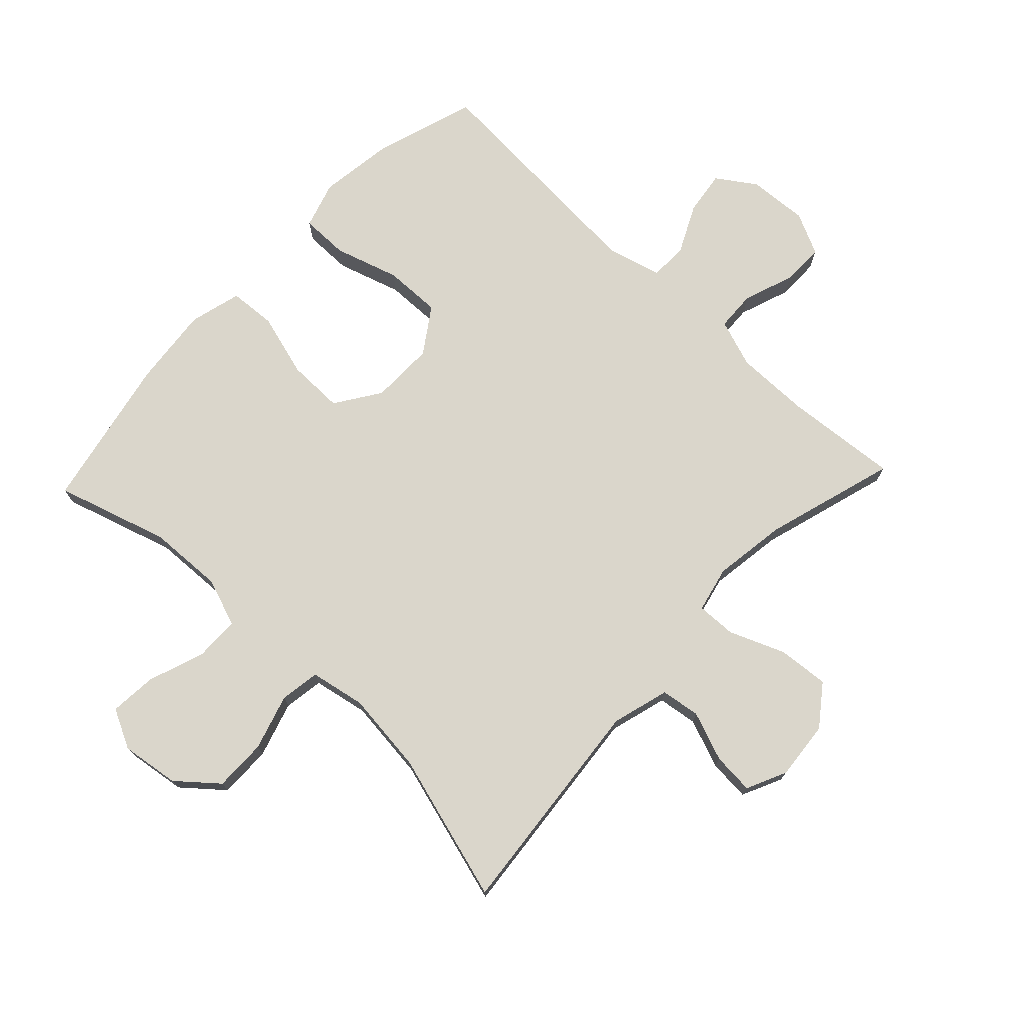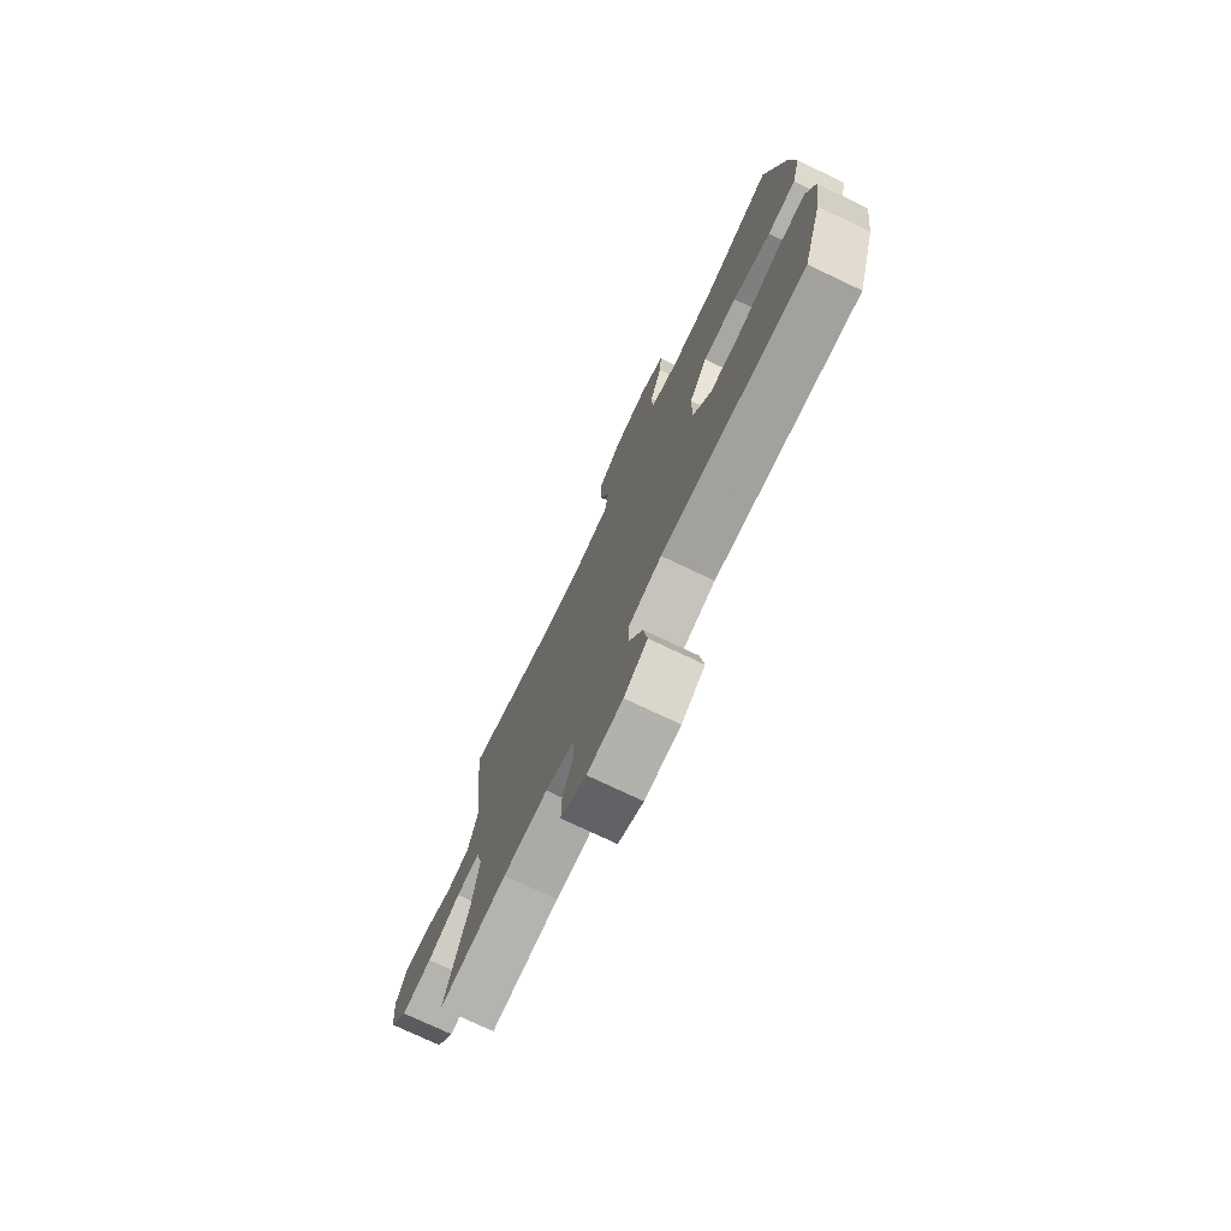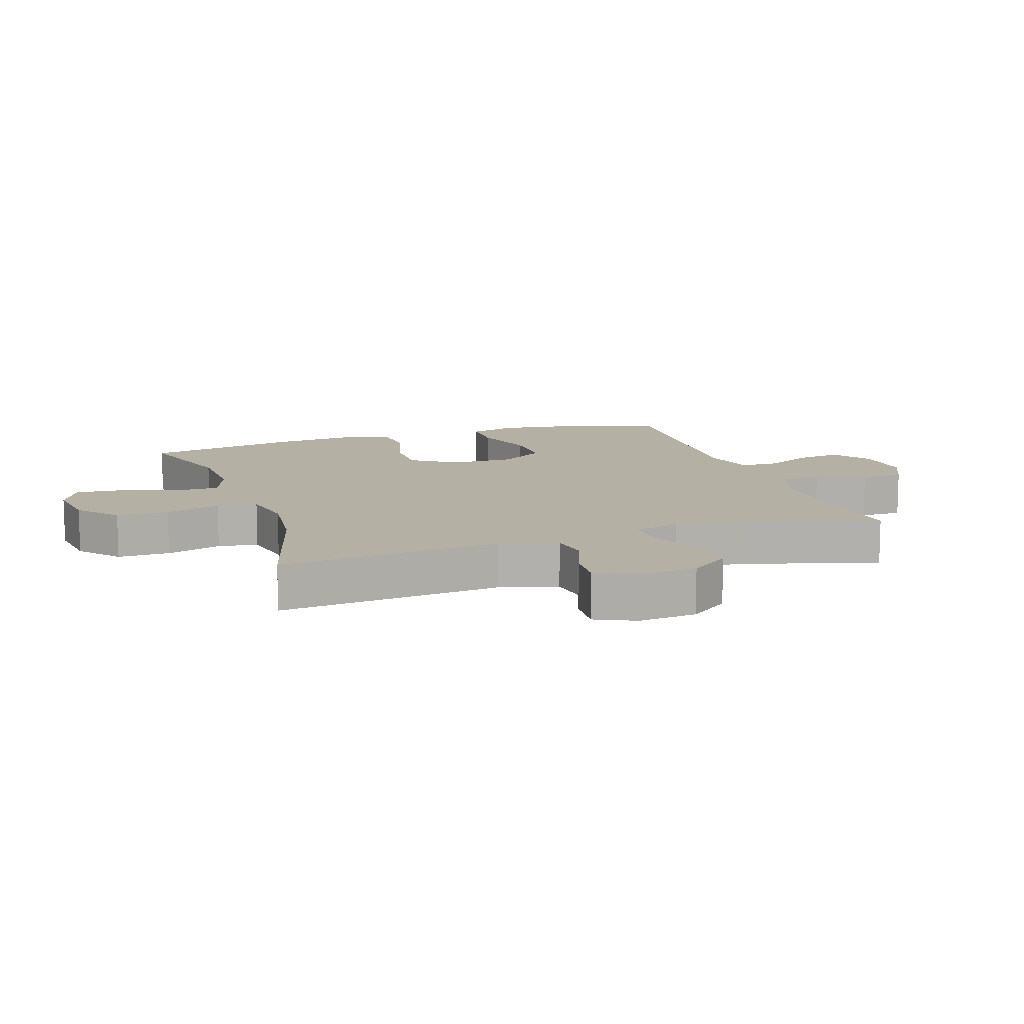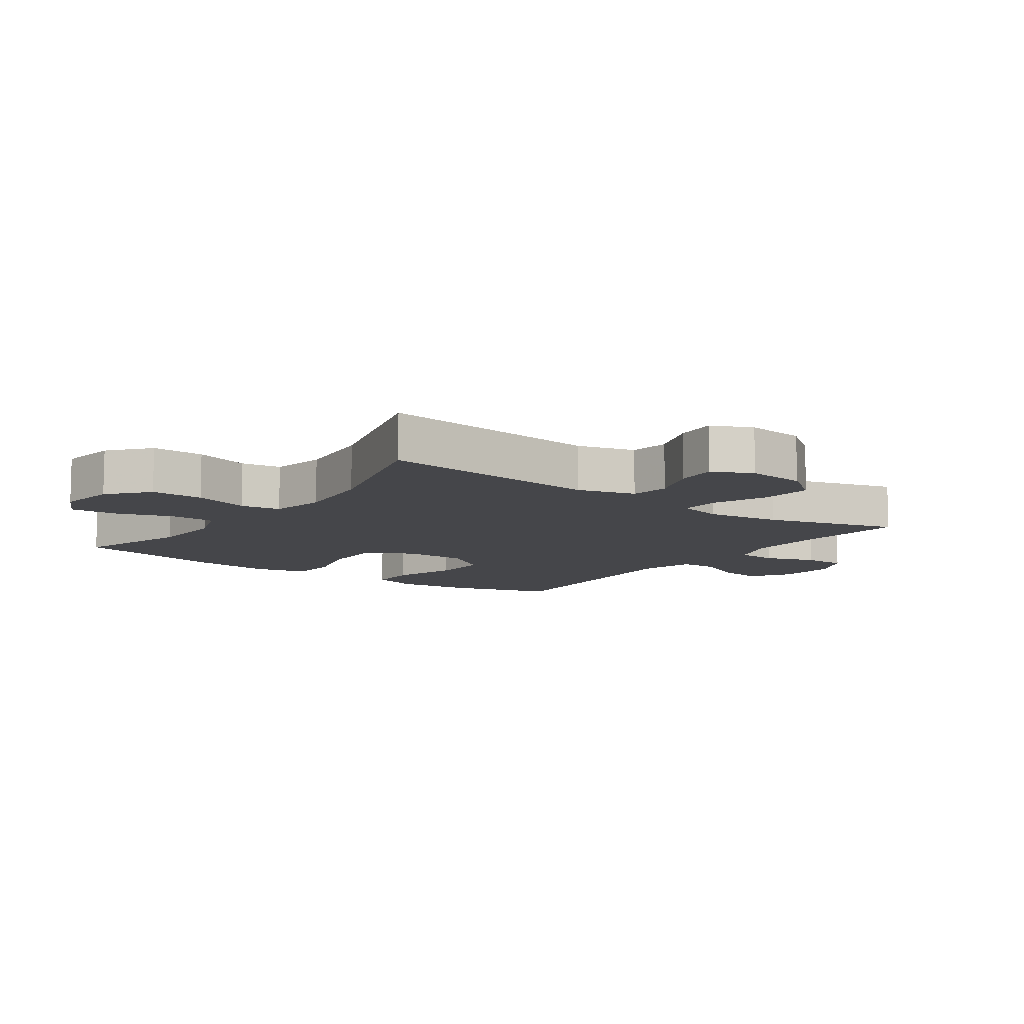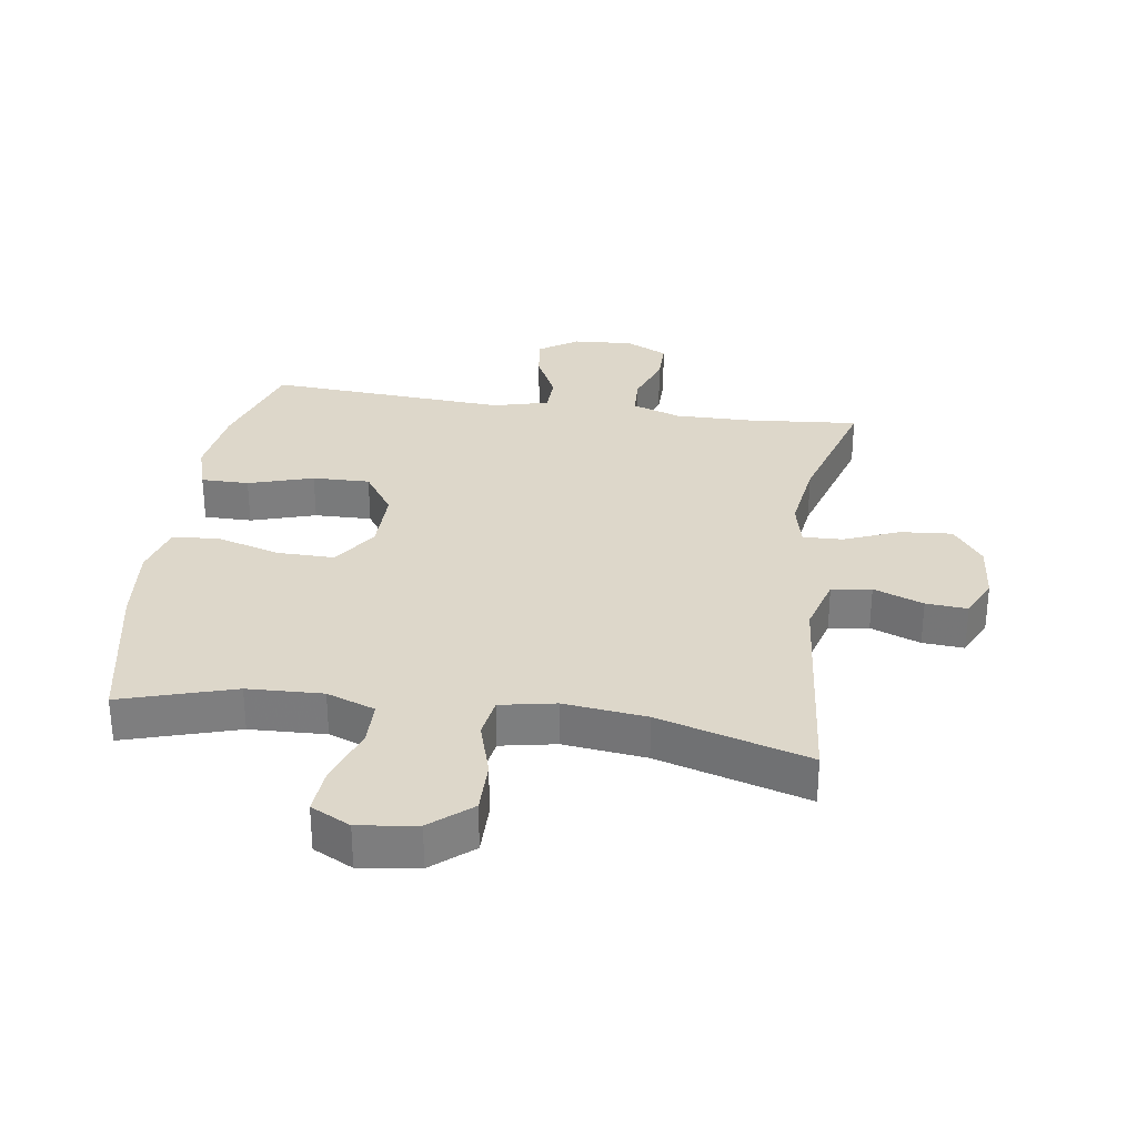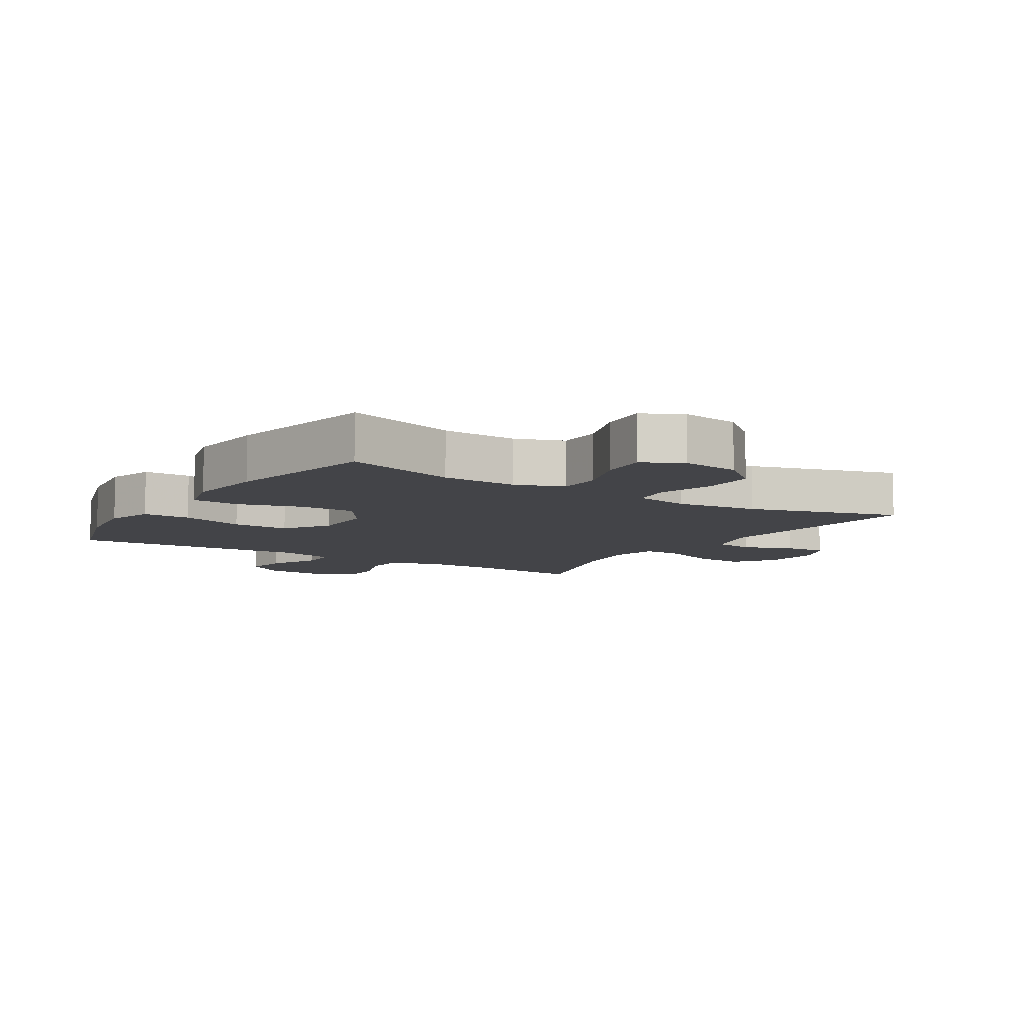
<metadata>
{"format":"obj","ext":"obj","renderer":"f3d","projection":"perspective","resolution":1024,"background":"white","views":[{"elev":74.0,"azim":43.4,"up":"+Y"},{"elev":-75.4,"azim":-115.4,"up":"+Z"},{"elev":11.6,"azim":71.4,"up":"+Y"},{"elev":-9.9,"azim":54.0,"up":"+Y"},{"elev":30.9,"azim":8.4,"up":"+Y"},{"elev":-8.2,"azim":-32.1,"up":"+Y"}]}
</metadata>
<code>
v 0.5 0.07 0.5
v 0.464 0.07 0.143
v 0.49 0.07 0.051
v 0.553 0.07 0.042
v 0.632 0.07 0.072
v 0.698 0.07 0.077
v 0.728 0.07 0.013
v 0.719 0.07 -0.081
v 0.671 0.07 -0.145
v 0.589 0.07 -0.138
v 0.501 0.07 -0.102
v 0.438 0.07 -0.1
v 0.421 0.07 -0.173
v 0.438 0.07 -0.291
v 0.5 0.07 -0.5
v 0.318 0.07 -0.484
v 0.199 0.07 -0.483
v 0.122 0.07 -0.51
v 0.119 0.07 -0.574
v 0.148 0.07 -0.655
v 0.148 0.07 -0.723
v 0.081 0.07 -0.755
v -0.014 0.07 -0.749
v -0.076 0.07 -0.707
v -0.066 0.07 -0.637
v -0.028 0.07 -0.559
v -0.03 0.07 -0.499
v -0.118 0.07 -0.476
v -0.5 0.07 -0.5
v -0.552 0.07 -0.335
v -0.568 0.07 -0.218
v -0.545 0.07 -0.143
v -0.469 0.07 -0.143
v -0.366 0.07 -0.175
v -0.275 0.07 -0.177
v -0.226 0.07 -0.105
v -0.227 0.07 -0.003
v -0.275 0.07 0.069
v -0.365 0.07 0.068
v -0.466 0.07 0.039
v -0.541 0.07 0.044
v -0.563 0.07 0.127
v -0.55 0.07 0.254
v -0.5 0.07 0.5
v -0.32 0.07 0.445
v -0.2 0.07 0.44
v -0.123 0.07 0.468
v -0.122 0.07 0.539
v -0.154 0.07 0.63
v -0.16 0.07 0.705
v -0.097 0.07 0.737
v -0.004 0.07 0.724
v 0.06 0.07 0.67
v 0.059 0.07 0.586
v 0.032 0.07 0.497
v 0.042 0.07 0.433
v 0.13 0.07 0.416
v 0.261 0.07 0.431
v 0.5 0 0.5
v 0.464 0 0.143
v 0.49 0 0.051
v 0.553 0 0.042
v 0.632 0 0.072
v 0.698 0 0.077
v 0.728 0 0.013
v 0.719 0 -0.081
v 0.671 0 -0.145
v 0.589 0 -0.138
v 0.501 0 -0.102
v 0.438 0 -0.1
v 0.421 0 -0.173
v 0.438 0 -0.291
v 0.5 0 -0.5
v 0.318 0 -0.484
v 0.199 0 -0.483
v 0.122 0 -0.51
v 0.119 0 -0.574
v 0.148 0 -0.655
v 0.148 0 -0.723
v 0.081 0 -0.755
v -0.014 0 -0.749
v -0.076 0 -0.707
v -0.066 0 -0.637
v -0.028 0 -0.559
v -0.03 0 -0.499
v -0.118 0 -0.476
v -0.5 0 -0.5
v -0.552 0 -0.335
v -0.568 0 -0.218
v -0.545 0 -0.143
v -0.469 0 -0.143
v -0.366 0 -0.175
v -0.275 0 -0.177
v -0.226 0 -0.105
v -0.227 0 -0.003
v -0.275 0 0.069
v -0.365 0 0.068
v -0.466 0 0.039
v -0.541 0 0.044
v -0.563 0 0.127
v -0.55 0 0.254
v -0.5 0 0.5
v -0.32 0 0.445
v -0.2 0 0.44
v -0.123 0 0.468
v -0.122 0 0.539
v -0.154 0 0.63
v -0.16 0 0.705
v -0.097 0 0.737
v -0.004 0 0.724
v 0.06 0 0.67
v 0.059 0 0.586
v 0.032 0 0.497
v 0.042 0 0.433
v 0.13 0 0.416
v 0.261 0 0.431
f 52 53 54 55
f 52 55 56
f 51 52 56
f 48 49 50 51
f 47 48 51 56
f 46 47 56
f 42 43 44 45
f 42 45 46
f 39 40 41 42
f 38 39 42 46
f 37 38 46 56
f 31 32 33 34
f 31 34 35
f 28 29 30 31
f 27 28 31 35
f 23 24 25 26
f 23 26 27
f 22 23 27
f 19 20 21 22
f 18 19 22 27
f 17 18 27 35
f 14 15 16
f 13 14 16 17
f 12 13 17 35
f 8 9 10 11
f 8 11 12
f 7 8 12
f 4 5 6 7
f 3 4 7 12
f 2 3 12 35
f 58 1 2 35
f 36 37 56 57
f 35 36 57 58
f 113 112 111 110
f 114 113 110
f 114 110 109
f 109 108 107 106
f 114 109 106 105
f 114 105 104
f 103 102 101 100
f 104 103 100
f 100 99 98 97
f 104 100 97 96
f 114 104 96 95
f 92 91 90 89
f 93 92 89
f 89 88 87 86
f 93 89 86 85
f 84 83 82 81
f 85 84 81
f 85 81 80
f 80 79 78 77
f 85 80 77 76
f 93 85 76 75
f 74 73 72
f 75 74 72 71
f 93 75 71 70
f 69 68 67 66
f 70 69 66
f 70 66 65
f 65 64 63 62
f 70 65 62 61
f 93 70 61 60
f 93 60 59 116
f 115 114 95 94
f 116 115 94 93
f 1 59 60 2
f 2 60 61 3
f 3 61 62 4
f 4 62 63 5
f 5 63 64 6
f 6 64 65 7
f 7 65 66 8
f 8 66 67 9
f 9 67 68 10
f 10 68 69 11
f 11 69 70 12
f 12 70 71 13
f 13 71 72 14
f 14 72 73 15
f 15 73 74 16
f 16 74 75 17
f 17 75 76 18
f 18 76 77 19
f 19 77 78 20
f 20 78 79 21
f 21 79 80 22
f 22 80 81 23
f 23 81 82 24
f 24 82 83 25
f 25 83 84 26
f 26 84 85 27
f 27 85 86 28
f 28 86 87 29
f 29 87 88 30
f 30 88 89 31
f 31 89 90 32
f 32 90 91 33
f 33 91 92 34
f 34 92 93 35
f 35 93 94 36
f 36 94 95 37
f 37 95 96 38
f 38 96 97 39
f 39 97 98 40
f 40 98 99 41
f 41 99 100 42
f 42 100 101 43
f 43 101 102 44
f 44 102 103 45
f 45 103 104 46
f 46 104 105 47
f 47 105 106 48
f 48 106 107 49
f 49 107 108 50
f 50 108 109 51
f 51 109 110 52
f 52 110 111 53
f 53 111 112 54
f 54 112 113 55
f 55 113 114 56
f 56 114 115 57
f 57 115 116 58
f 58 116 59 1

</code>
